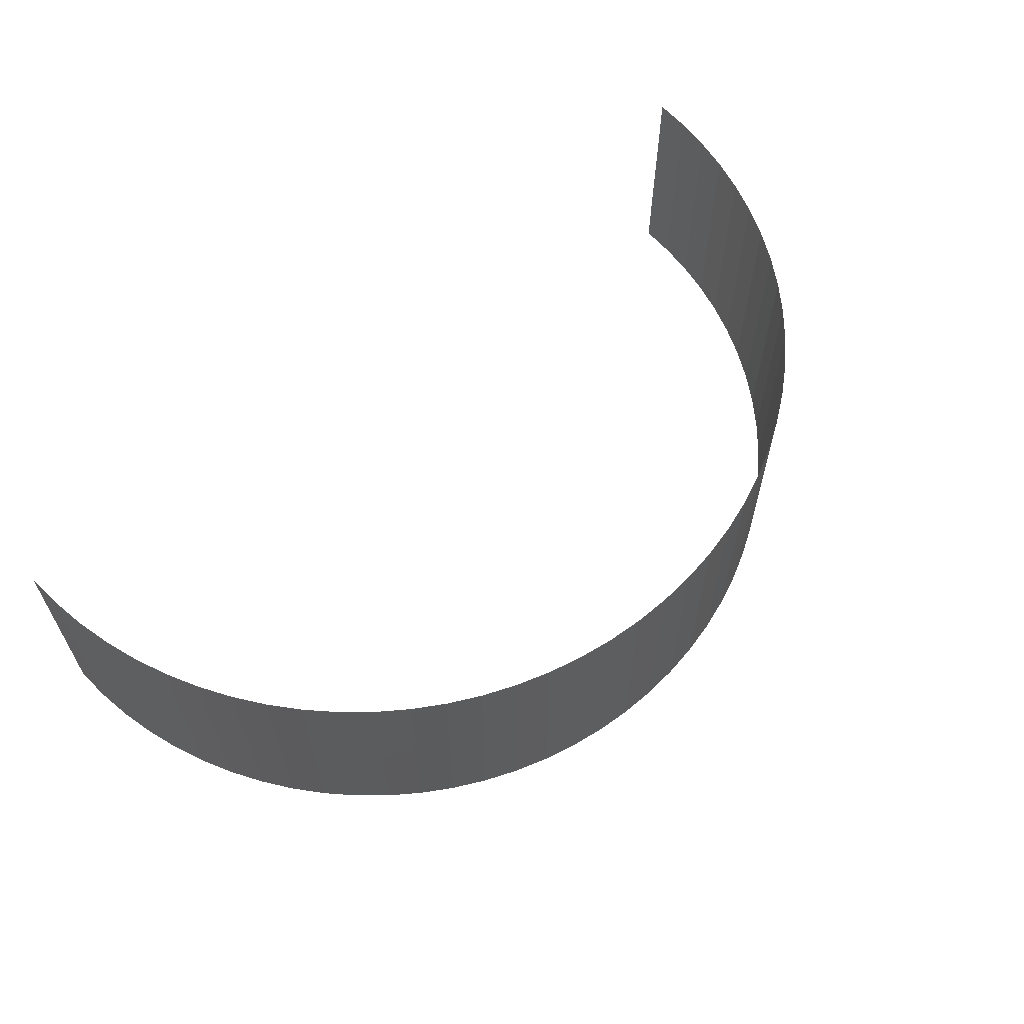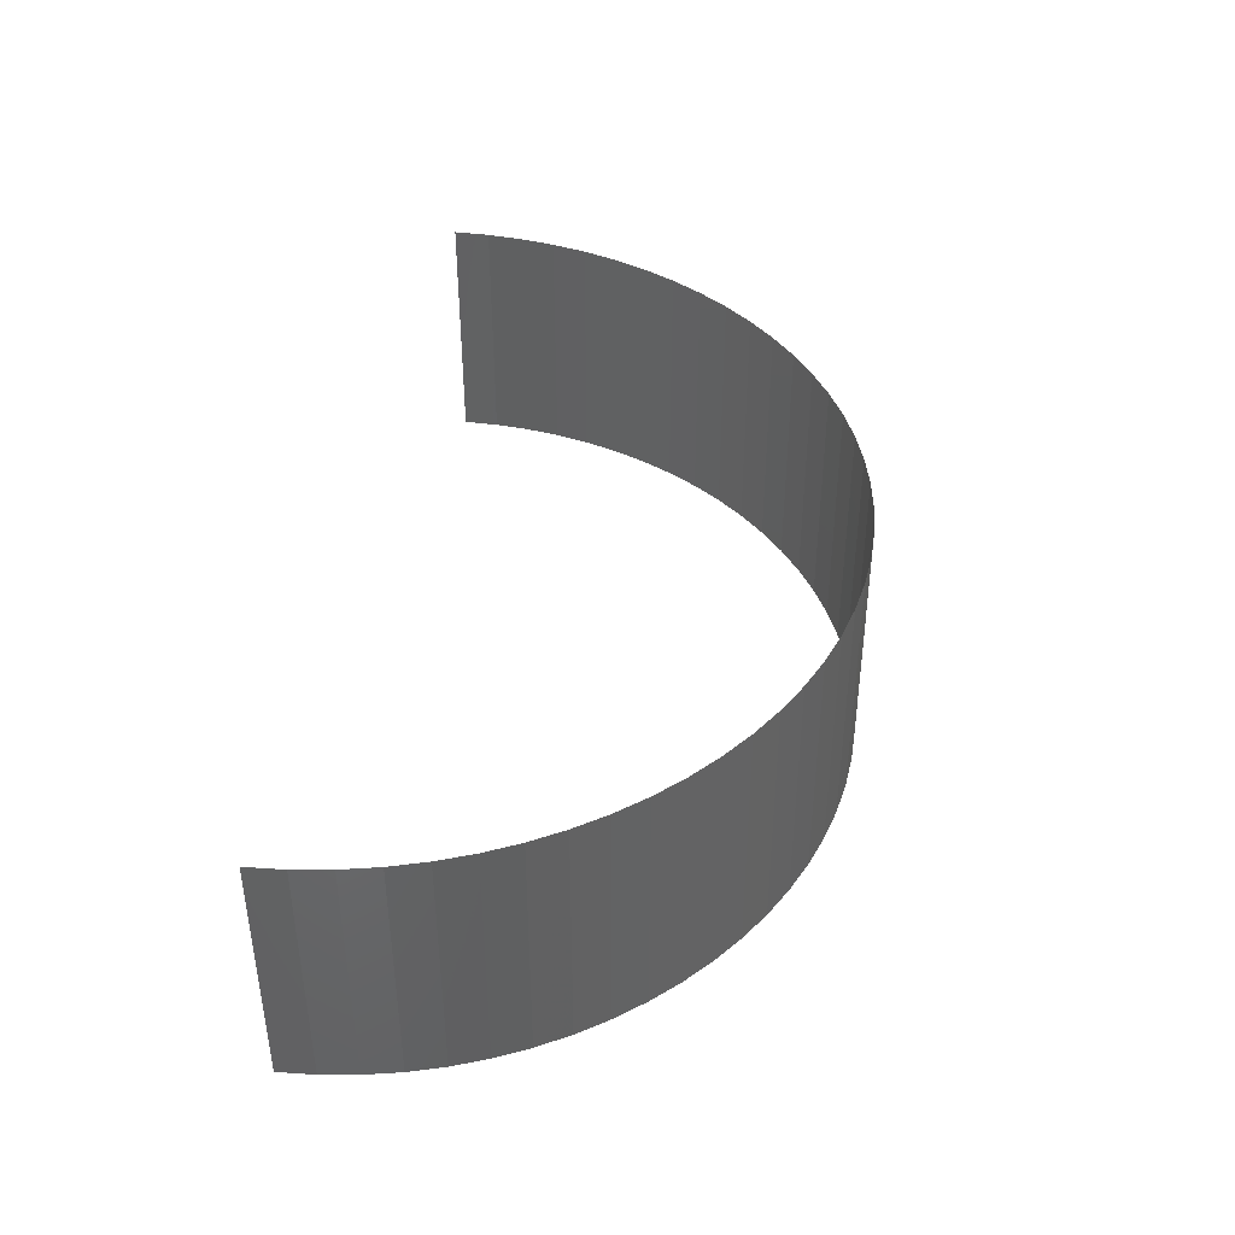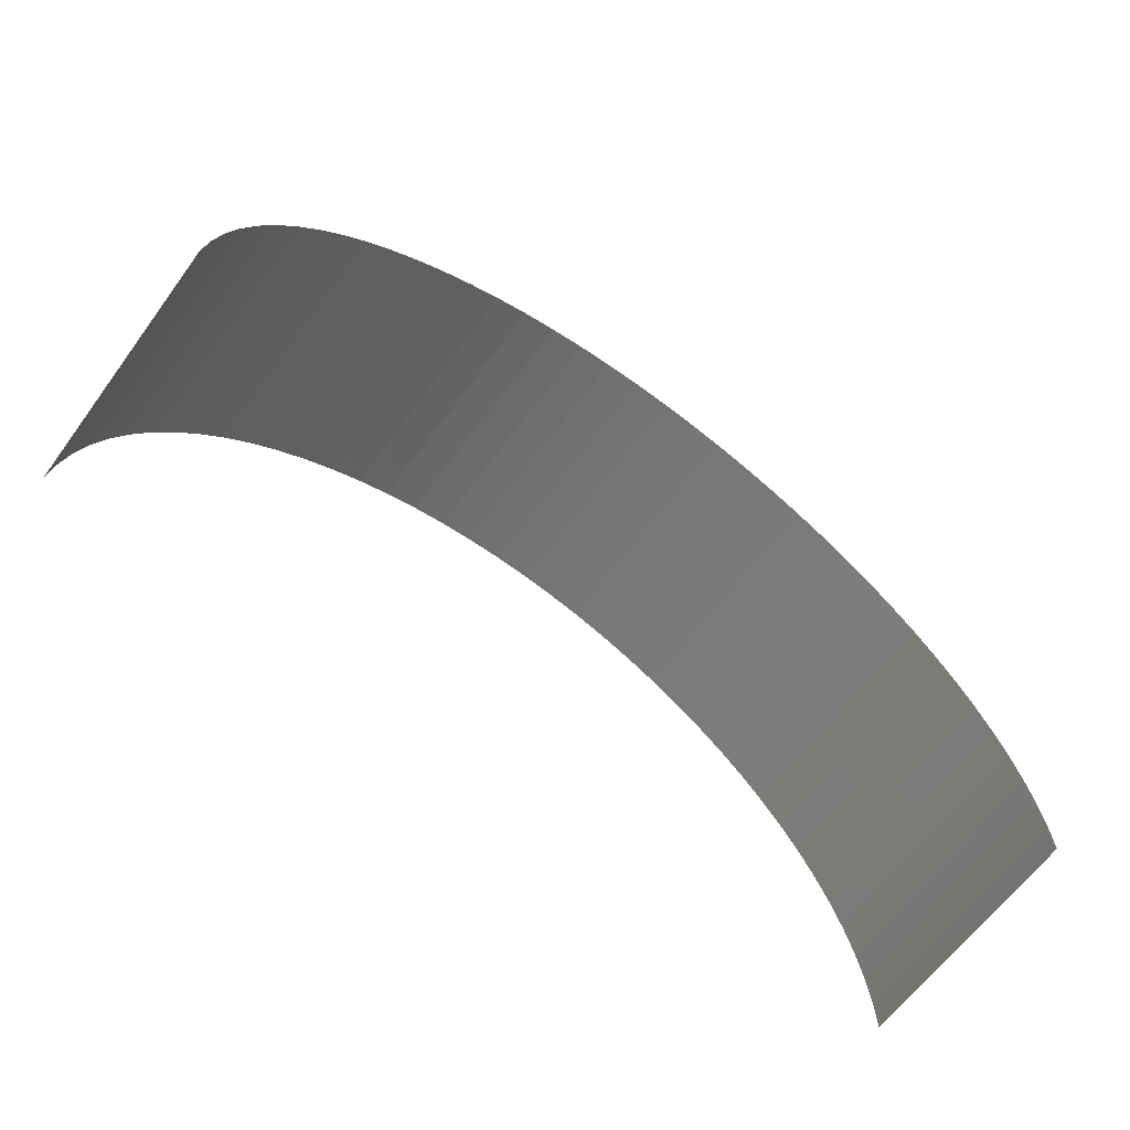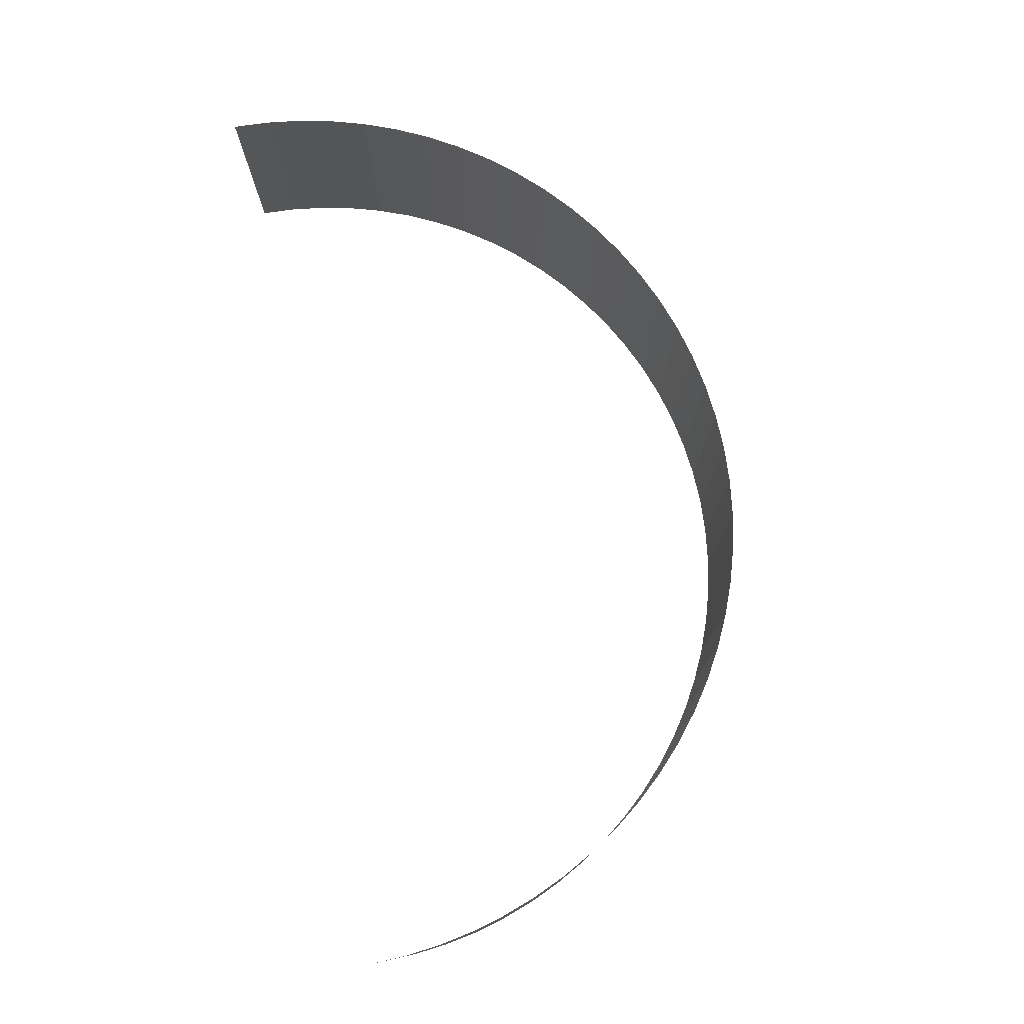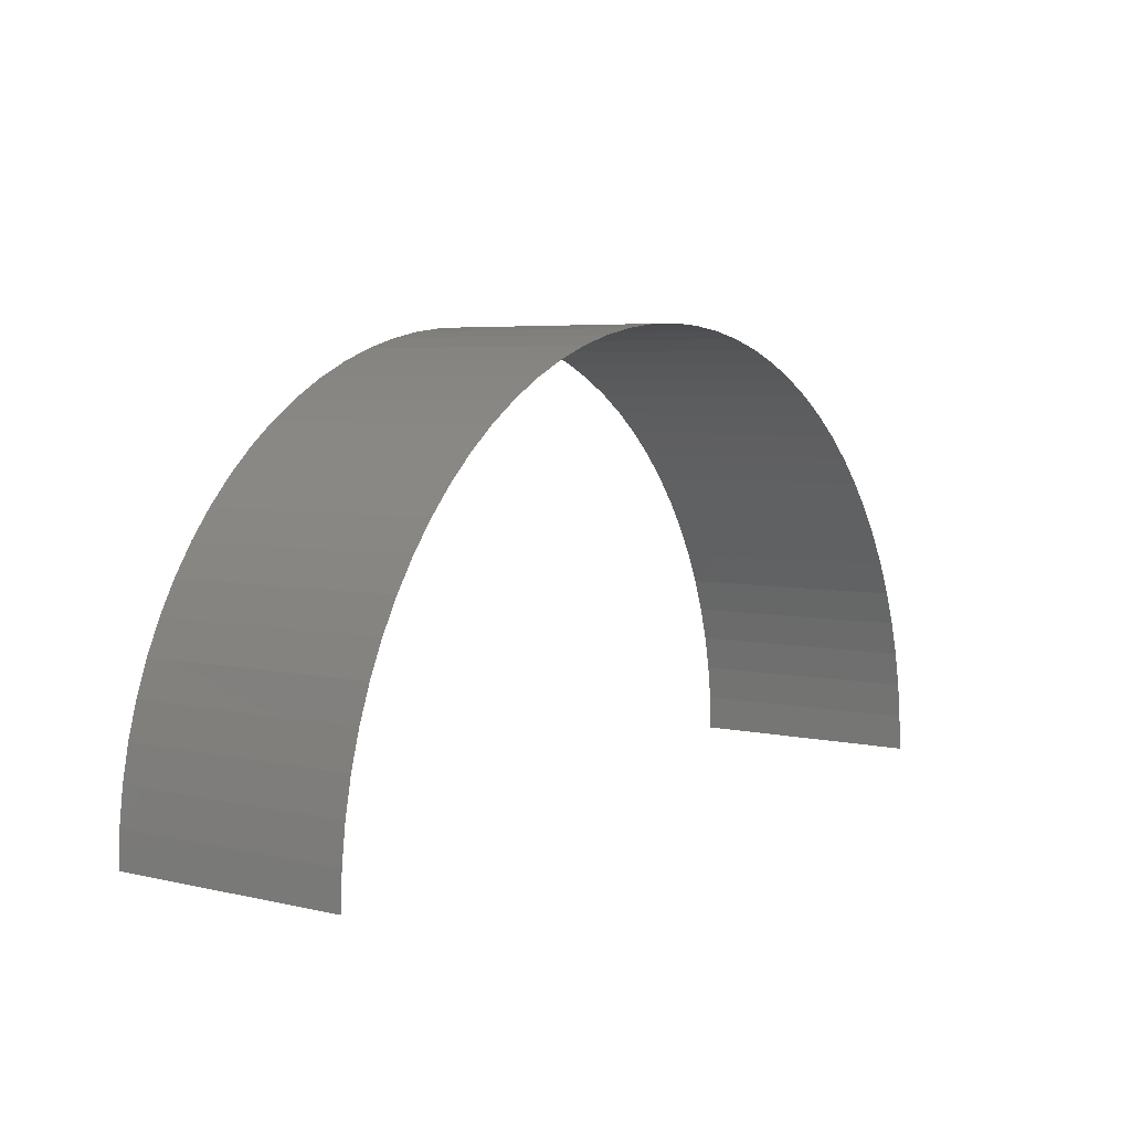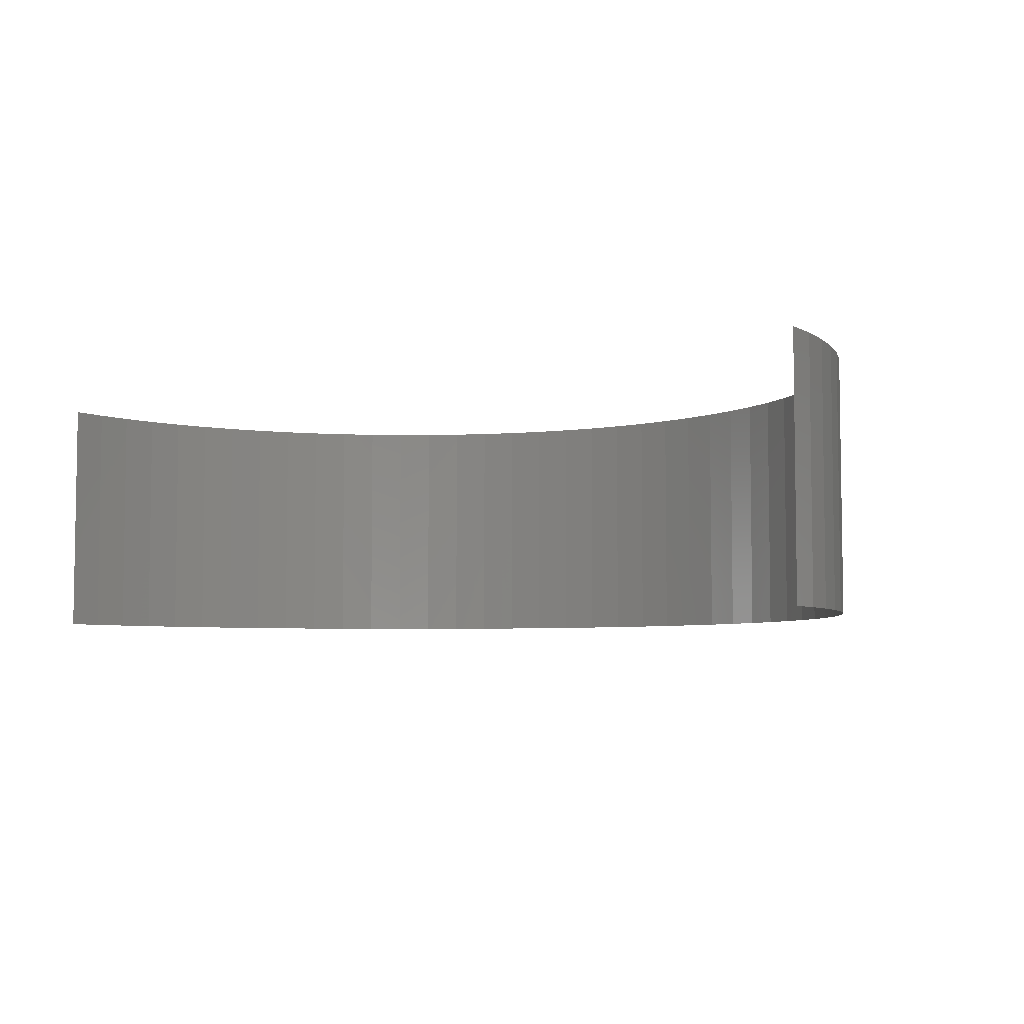
<metadata>
{"format":"stl","ext":"stl","renderer":"f3d","projection":"perspective","resolution":1024,"background":"white","views":[{"elev":61.9,"azim":137.0,"up":"+Z"},{"elev":40.9,"azim":96.9,"up":"+Z"},{"elev":-64.5,"azim":-36.5,"up":"+Y"},{"elev":76.9,"azim":79.7,"up":"+Z"},{"elev":4.9,"azim":-53.8,"up":"+Y"},{"elev":-5.3,"azim":34.4,"up":"+Z"}]}
</metadata>
<code>
# stl→obj: 82 verts, 80 faces
v -122.8 -128.6 3.429
v -122.7 -129.1 -1.284e-32
v -122.7 -129.1 3.429
v -122.8 -128.6 8.938e-33
v -122.8 -128.1 3.429
v -122.8 -128.1 8.037e-33
v -122.9 -127.6 3.429
v -122.9 -127.6 7.087e-33
v -123.1 -127.1 3.429
v -123.1 -127.1 6.093e-33
v -123.2 -126.7 3.429
v -123.2 -126.7 5.061e-33
v -123.4 -126.2 3.429
v -123.4 -126.2 3.998e-33
v -123.7 -125.8 3.429
v -123.7 -125.8 2.911e-33
v -124 -125.4 3.429
v -124 -125.4 1.805e-33
v -124.3 -125 3.429
v -124.3 -125 6.885e-34
v -124.6 -124.6 3.429
v -124.6 -124.6 -4.324e-34
v -125 -124.3 3.429
v -125 -124.3 -1.551e-33
v -125.4 -124 3.429
v -125.4 -124 -2.659e-33
v -125.8 -123.7 3.429
v -125.8 -123.7 -3.751e-33
v -126.2 -123.4 3.429
v -126.2 -123.4 -4.82e-33
v -126.7 -123.2 3.429
v -126.7 -123.2 -5.86e-33
v -127.1 -123.1 3.429
v -127.1 -123.1 -6.863e-33
v -127.6 -122.9 3.429
v -127.6 -122.9 -7.824e-33
v -128.1 -122.8 3.429
v -128.1 -122.8 -8.737e-33
v -128.6 -122.8 3.429
v -128.6 -122.8 -9.596e-33
v -129.1 -122.7 3.429
v -129.1 -122.7 -1.04e-32
v -129.6 -122.8 3.429
v -129.6 -122.8 -1.113e-32
v -130.1 -122.8 3.429
v -130.1 -122.8 -1.18e-32
v -130.6 -122.9 3.429
v -130.6 -122.9 -1.239e-32
v -131.1 -123.1 -1.291e-32
v -131.1 -123.1 3.429
v -131.5 -123.2 3.429
v -131.5 -123.2 -1.335e-32
v -132 -123.4 3.429
v -132 -123.4 -1.37e-32
v -132.4 -123.7 -1.398e-32
v -132.4 -123.7 3.429
v -132.8 -124 3.429
v -132.8 -124 -1.416e-32
v -133.2 -124.3 -1.426e-32
v -133.2 -124.3 3.429
v -133.6 -124.6 -1.427e-32
v -133.6 -124.6 3.429
v -133.9 -125 3.429
v -133.9 -125 -1.419e-32
v -134.2 -125.4 3.429
v -134.2 -125.4 -1.403e-32
v -134.5 -125.8 3.429
v -134.5 -125.8 -1.377e-32
v -134.7 -126.2 3.429
v -134.7 -126.2 -1.344e-32
v -135 -126.7 3.429
v -135 -126.7 -1.302e-32
v -135.1 -127.1 -1.252e-32
v -135.1 -127.1 3.429
v -135.3 -127.6 3.429
v -135.3 -127.6 -1.194e-32
v -135.4 -128.1 3.429
v -135.4 -128.1 -1.129e-32
v -135.4 -128.6 3.429
v -135.4 -128.6 -1.057e-32
v -135.4 -129.1 -9.784e-33
v -135.4 -129.1 3.429
f 1 2 3
f 1 4 2
f 5 6 4
f 5 4 1
f 7 8 6
f 7 6 5
f 9 8 7
f 9 10 8
f 11 10 9
f 11 12 10
f 13 12 11
f 13 14 12
f 15 14 13
f 15 16 14
f 17 16 15
f 17 18 16
f 19 18 17
f 19 20 18
f 21 20 19
f 21 22 20
f 23 22 21
f 23 24 22
f 25 24 23
f 25 26 24
f 27 26 25
f 27 28 26
f 29 28 27
f 29 30 28
f 31 30 29
f 31 32 30
f 33 32 31
f 33 34 32
f 35 34 33
f 35 36 34
f 37 38 36
f 37 36 35
f 39 40 38
f 39 38 37
f 41 42 40
f 41 40 39
f 43 44 42
f 43 42 41
f 45 46 44
f 45 44 43
f 47 48 46
f 47 49 48
f 47 46 45
f 50 49 47
f 51 52 49
f 51 49 50
f 53 54 52
f 53 55 54
f 53 52 51
f 56 55 53
f 57 58 55
f 57 59 58
f 57 55 56
f 60 61 59
f 60 59 57
f 62 61 60
f 63 61 62
f 63 64 61
f 65 64 63
f 65 66 64
f 67 66 65
f 67 68 66
f 69 68 67
f 69 70 68
f 71 70 69
f 71 72 70
f 71 73 72
f 74 73 71
f 75 73 74
f 75 76 73
f 77 76 75
f 77 78 76
f 79 78 77
f 79 80 78
f 79 81 80
f 82 81 79

</code>
